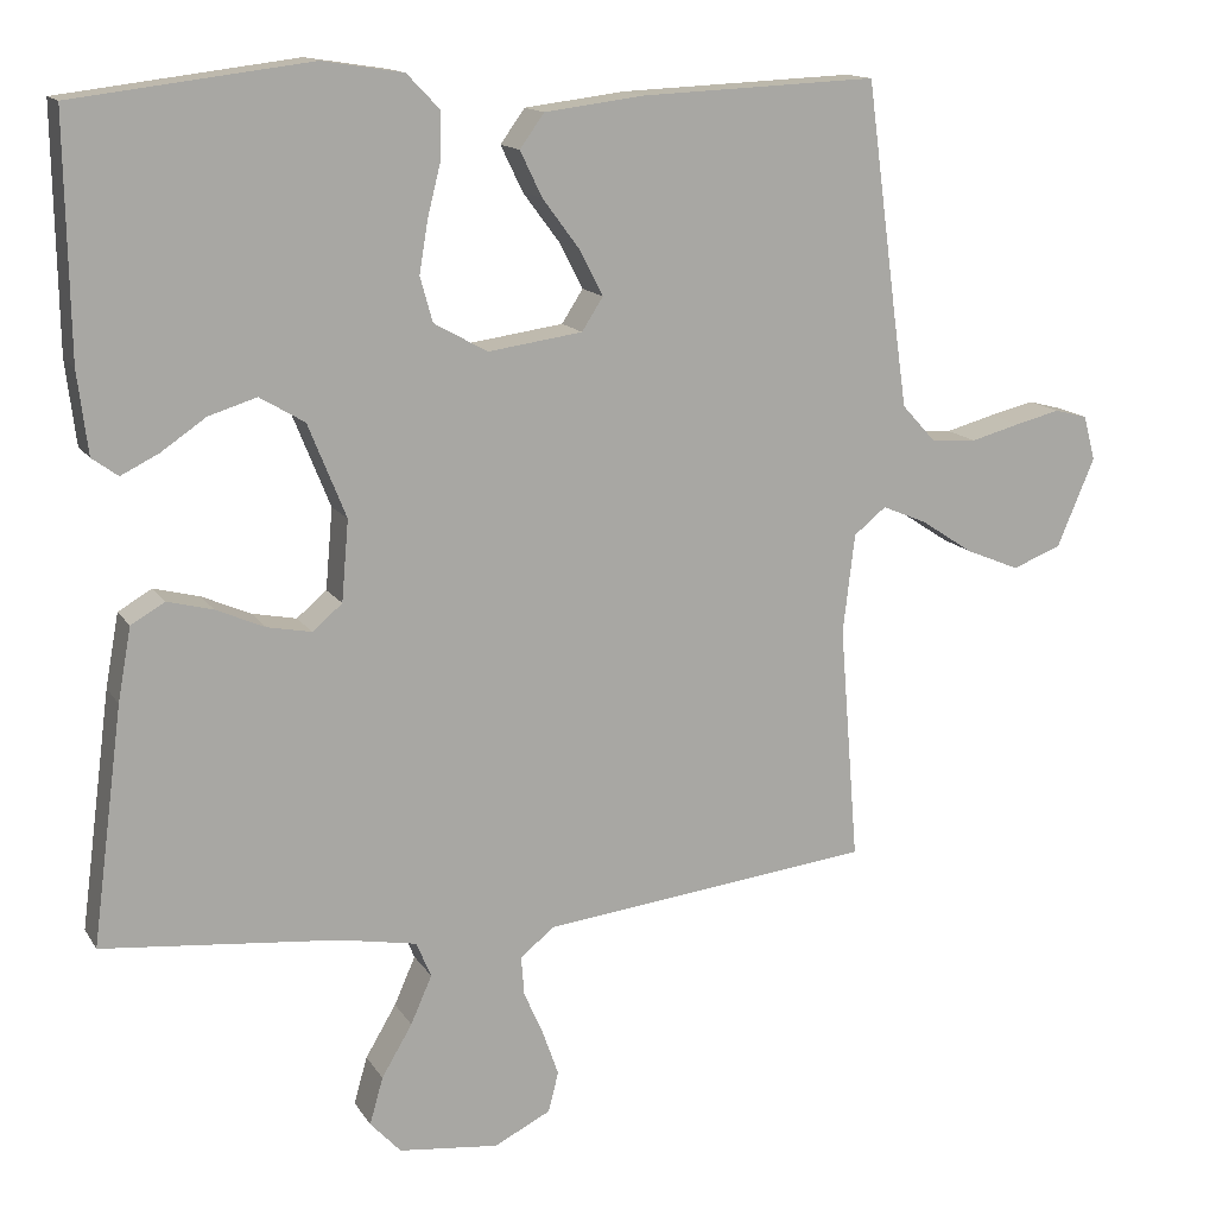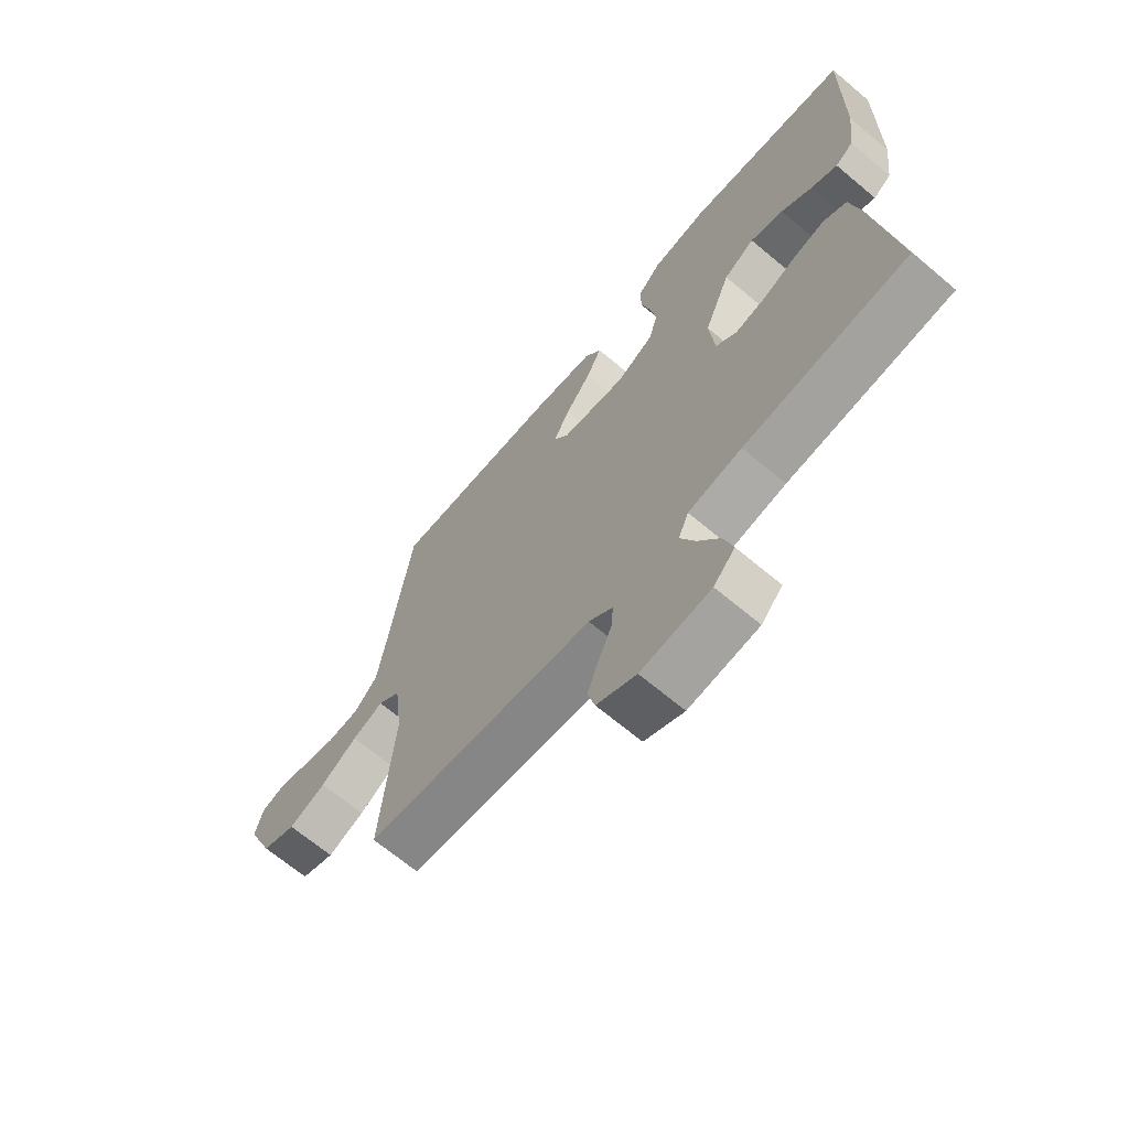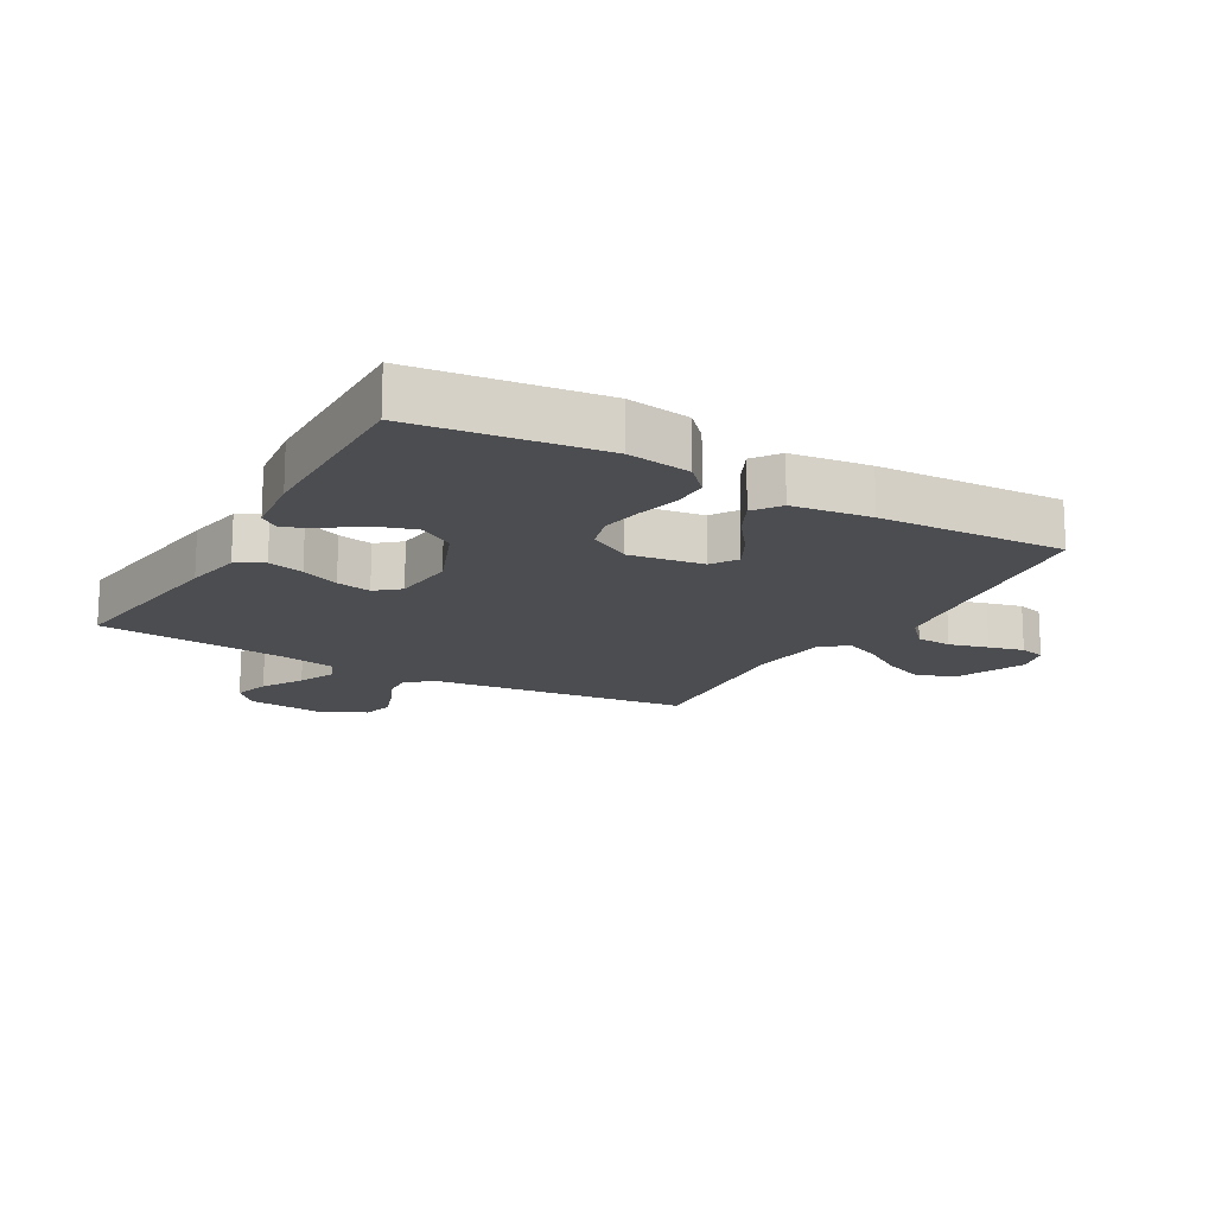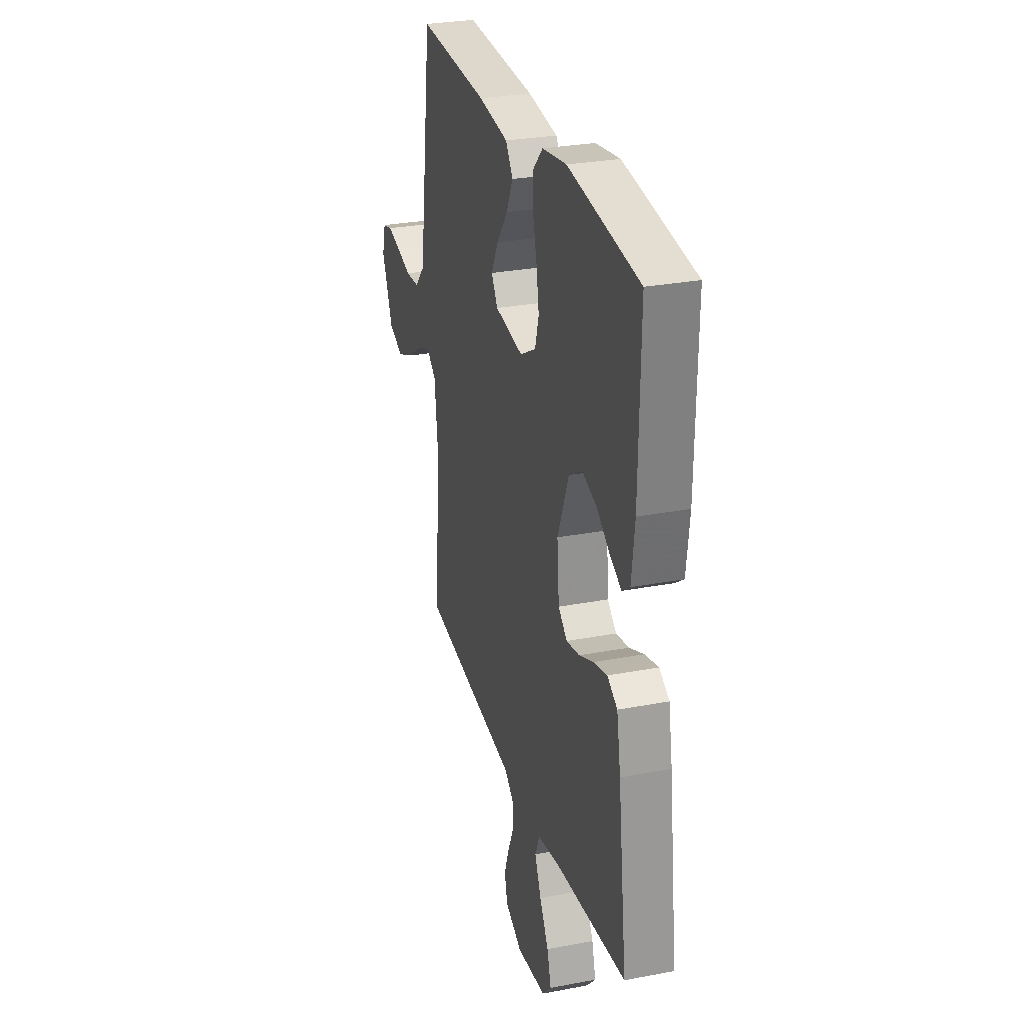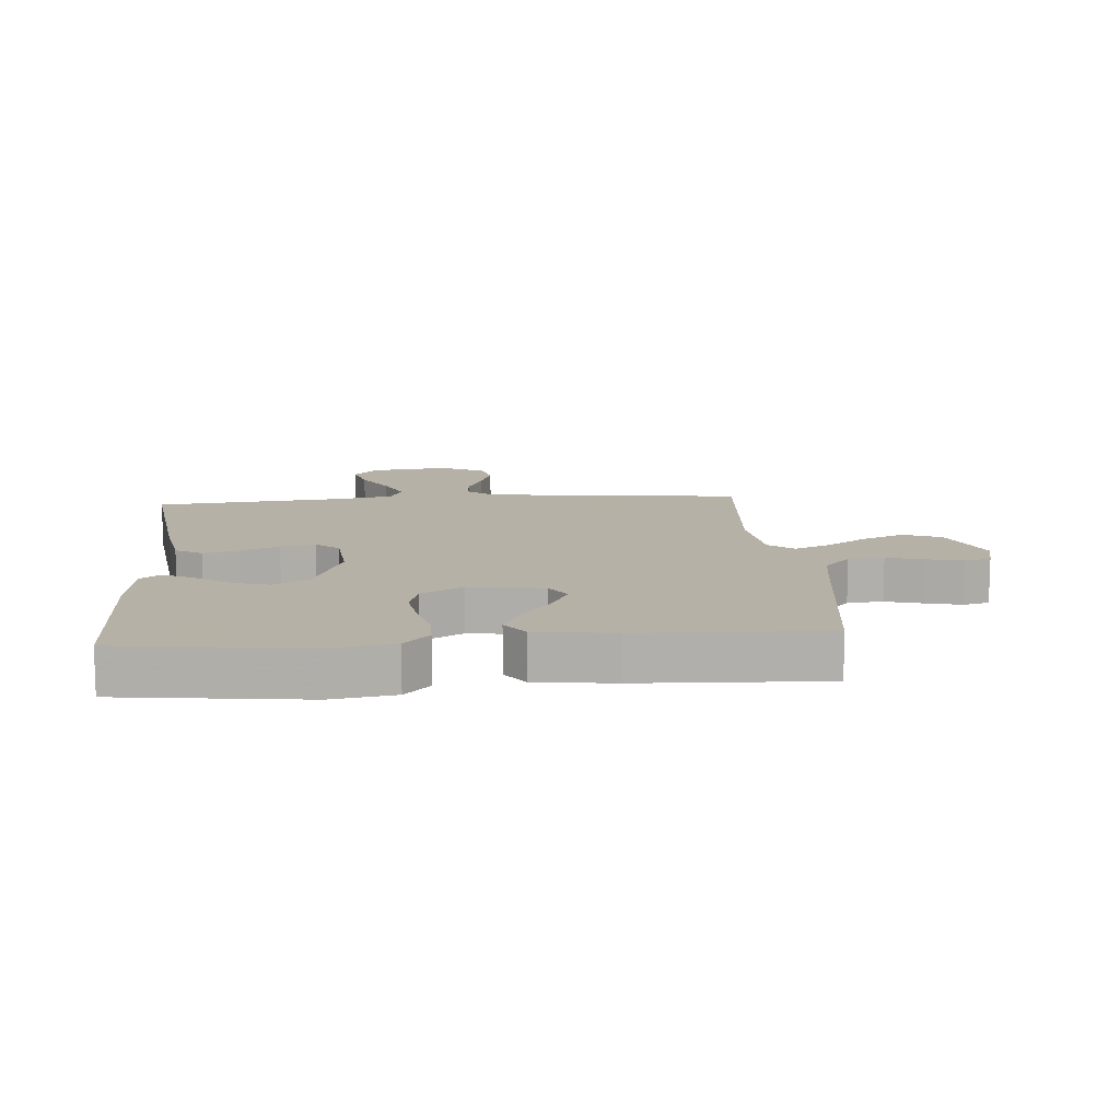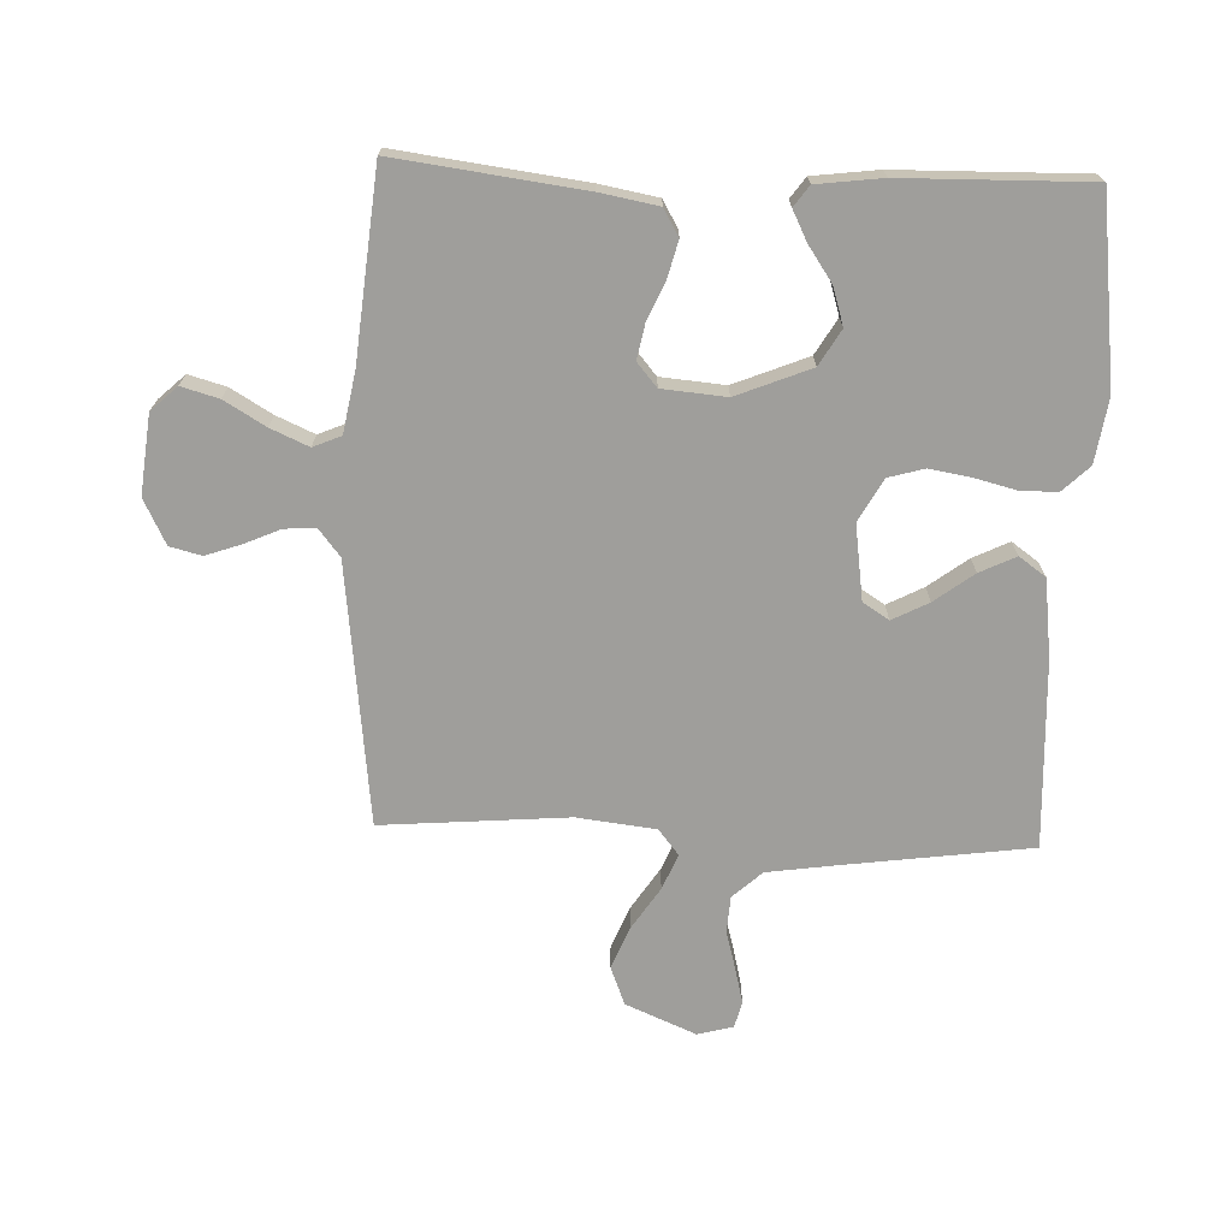
<metadata>
{"format":"obj","ext":"obj","renderer":"f3d","projection":"perspective","resolution":1024,"background":"white","views":[{"elev":14.1,"azim":-21.0,"up":"+Z"},{"elev":-67.8,"azim":-130.0,"up":"+Z"},{"elev":-16.1,"azim":-29.7,"up":"+Y"},{"elev":28.8,"azim":-105.9,"up":"+Z"},{"elev":12.1,"azim":-4.6,"up":"+Y"},{"elev":-70.8,"azim":-92.1,"up":"+Y"}]}
</metadata>
<code>
v -0.5 0.07 -0.5
v -0.461 0.07 -0.2
v -0.444 0.07 -0.107
v -0.401 0.07 -0.082
v -0.343 0.07 -0.097
v -0.281 0.07 -0.124
v -0.225 0.07 -0.135
v -0.187 0.07 -0.103
v -0.178 0.07 0
v -0.226 0.07 0.119
v -0.283 0.07 0.153
v -0.344 0.07 0.134
v -0.401 0.07 0.095
v -0.449 0.07 0.071
v -0.482 0.07 0.095
v -0.495 0.07 0.2
v -0.5 0.07 0.5
v -0.2 0.07 0.537
v -0.097 0.07 0.521
v -0.056 0.07 0.478
v -0.056 0.07 0.419
v -0.073 0.07 0.351
v -0.084 0.07 0.285
v -0.068 0.07 0.228
v 0 0.07 0.19
v 0.12 0.07 0.207
v 0.147 0.07 0.249
v 0.117 0.07 0.307
v 0.07 0.07 0.37
v 0.042 0.07 0.428
v 0.073 0.07 0.471
v 0.2 0.07 0.487
v 0.5 0.07 0.5
v 0.54 0.07 0.2
v 0.556 0.07 0.088
v 0.599 0.07 0.041
v 0.657 0.07 0.037
v 0.72 0.07 0.054
v 0.777 0.07 0.068
v 0.819 0.07 0.057
v 0.834 0.07 0
v 0.786 0.07 -0.113
v 0.724 0.07 -0.137
v 0.656 0.07 -0.109
v 0.589 0.07 -0.065
v 0.532 0.07 -0.041
v 0.491 0.07 -0.074
v 0.476 0.07 -0.2
v 0.5 0.07 -0.5
v 0.2 0.07 -0.535
v 0.08 0.07 -0.549
v 0.036 0.07 -0.584
v 0.04 0.07 -0.634
v 0.065 0.07 -0.691
v 0.085 0.07 -0.748
v 0.072 0.07 -0.799
v 0 0.07 -0.835
v -0.127 0.07 -0.821
v -0.166 0.07 -0.779
v -0.149 0.07 -0.719
v -0.11 0.07 -0.653
v -0.083 0.07 -0.592
v -0.102 0.07 -0.547
v -0.2 0.07 -0.529
v -0.5 0 -0.5
v -0.461 0 -0.2
v -0.444 0 -0.107
v -0.401 0 -0.082
v -0.343 0 -0.097
v -0.281 0 -0.124
v -0.225 0 -0.135
v -0.187 0 -0.103
v -0.178 0 0
v -0.226 0 0.119
v -0.283 0 0.153
v -0.344 0 0.134
v -0.401 0 0.095
v -0.449 0 0.071
v -0.482 0 0.095
v -0.495 0 0.2
v -0.5 0 0.5
v -0.2 0 0.537
v -0.097 0 0.521
v -0.056 0 0.478
v -0.056 0 0.419
v -0.073 0 0.351
v -0.084 0 0.285
v -0.068 0 0.228
v 0 0 0.19
v 0.12 0 0.207
v 0.147 0 0.249
v 0.117 0 0.307
v 0.07 0 0.37
v 0.042 0 0.428
v 0.073 0 0.471
v 0.2 0 0.487
v 0.5 0 0.5
v 0.54 0 0.2
v 0.556 0 0.088
v 0.599 0 0.041
v 0.657 0 0.037
v 0.72 0 0.054
v 0.777 0 0.068
v 0.819 0 0.057
v 0.834 0 0
v 0.786 0 -0.113
v 0.724 0 -0.137
v 0.656 0 -0.109
v 0.589 0 -0.065
v 0.532 0 -0.041
v 0.491 0 -0.074
v 0.476 0 -0.2
v 0.5 0 -0.5
v 0.2 0 -0.535
v 0.08 0 -0.549
v 0.036 0 -0.584
v 0.04 0 -0.634
v 0.065 0 -0.691
v 0.085 0 -0.748
v 0.072 0 -0.799
v 0 0 -0.835
v -0.127 0 -0.821
v -0.166 0 -0.779
v -0.149 0 -0.719
v -0.11 0 -0.653
v -0.083 0 -0.592
v -0.102 0 -0.547
v -0.2 0 -0.529
f 58 59 60 61
f 58 61 62
f 57 58 62
f 56 57 62
f 53 54 55 56
f 53 56 62 63
f 48 49 50 51
f 47 48 51 52
f 42 43 44 45
f 42 45 46
f 41 42 46
f 40 41 46
f 37 38 39 40
f 37 40 46
f 36 37 46
f 35 36 46 47
f 31 32 33 34
f 28 29 30 31
f 27 28 31 34
f 26 27 34 35
f 19 20 21 22
f 19 22 23
f 18 19 23
f 17 18 23 24
f 15 16 17 24
f 12 13 14 15
f 11 12 15 24
f 3 4 5 6
f 3 6 7
f 64 1 2 3
f 63 64 3 7
f 52 53 63 7
f 25 26 35 47
f 25 47 52
f 10 11 24 25
f 9 10 25
f 8 9 25 52
f 7 8 52
f 125 124 123 122
f 126 125 122
f 126 122 121
f 126 121 120
f 120 119 118 117
f 127 126 120 117
f 115 114 113 112
f 116 115 112 111
f 109 108 107 106
f 110 109 106
f 110 106 105
f 110 105 104
f 104 103 102 101
f 110 104 101
f 110 101 100
f 111 110 100 99
f 98 97 96 95
f 95 94 93 92
f 98 95 92 91
f 99 98 91 90
f 86 85 84 83
f 87 86 83
f 87 83 82
f 88 87 82 81
f 88 81 80 79
f 79 78 77 76
f 88 79 76 75
f 70 69 68 67
f 71 70 67
f 67 66 65 128
f 71 67 128 127
f 71 127 117 116
f 111 99 90 89
f 116 111 89
f 89 88 75 74
f 89 74 73
f 116 89 73 72
f 116 72 71
f 1 65 66 2
f 2 66 67 3
f 3 67 68 4
f 4 68 69 5
f 5 69 70 6
f 6 70 71 7
f 7 71 72 8
f 8 72 73 9
f 9 73 74 10
f 10 74 75 11
f 11 75 76 12
f 12 76 77 13
f 13 77 78 14
f 14 78 79 15
f 15 79 80 16
f 16 80 81 17
f 17 81 82 18
f 18 82 83 19
f 19 83 84 20
f 20 84 85 21
f 21 85 86 22
f 22 86 87 23
f 23 87 88 24
f 24 88 89 25
f 25 89 90 26
f 26 90 91 27
f 27 91 92 28
f 28 92 93 29
f 29 93 94 30
f 30 94 95 31
f 31 95 96 32
f 32 96 97 33
f 33 97 98 34
f 34 98 99 35
f 35 99 100 36
f 36 100 101 37
f 37 101 102 38
f 38 102 103 39
f 39 103 104 40
f 40 104 105 41
f 41 105 106 42
f 42 106 107 43
f 43 107 108 44
f 44 108 109 45
f 45 109 110 46
f 46 110 111 47
f 47 111 112 48
f 48 112 113 49
f 49 113 114 50
f 50 114 115 51
f 51 115 116 52
f 52 116 117 53
f 53 117 118 54
f 54 118 119 55
f 55 119 120 56
f 56 120 121 57
f 57 121 122 58
f 58 122 123 59
f 59 123 124 60
f 60 124 125 61
f 61 125 126 62
f 62 126 127 63
f 63 127 128 64
f 64 128 65 1

</code>
